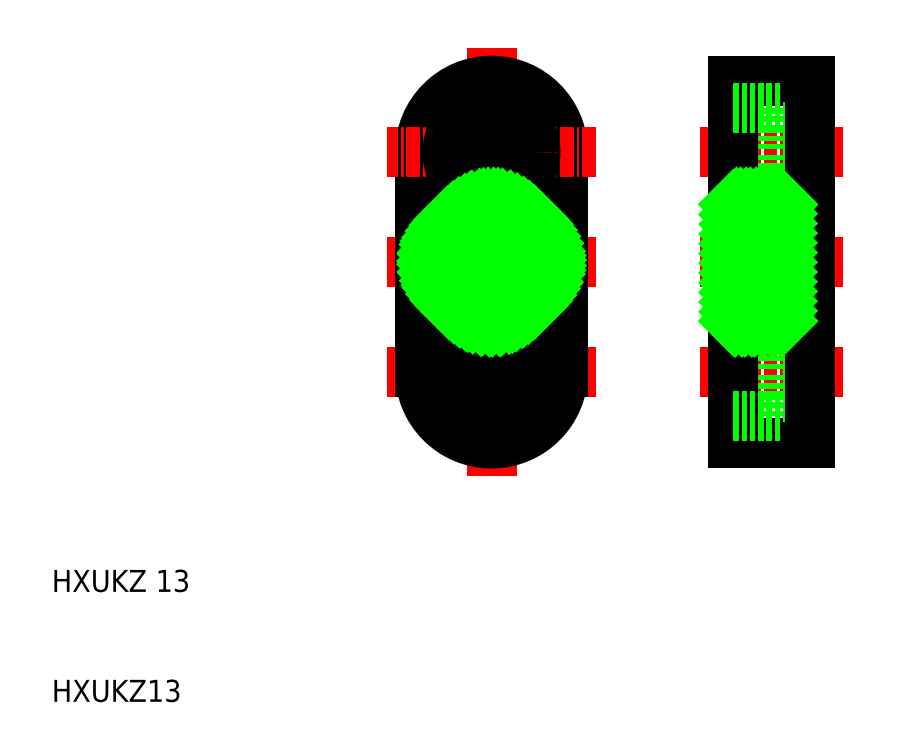
<metadata>
{"format":"dxf","ext":"dxf","renderer":"ezdxf+matplotlib","layout":"modelspace","background":"white","min_lineweight":24,"dpi":150}
</metadata>
<code>
0
SECTION
2
ENTITIES
0
LINE
8
0
10
72
20
66.5
30
0
11
79
21
66.5
31
0
0
LINE
8
0
10
72
20
33.5
30
0
11
79
21
33.5
31
0
0
LINE
8
0
10
76.5
20
37.75
30
0
11
79
21
37.75
31
0
0
LINE
8
0
10
76.5
20
42.25
30
0
11
79
21
42.25
31
0
0
LINE
8
0
10
76.5
20
57.75
30
0
11
79
21
57.75
31
0
0
LINE
8
0
10
76.5
20
62.25
30
0
11
79
21
62.25
31
0
0
LINE
8
CENTER
10
82
20
40
30
0
11
69
21
40
31
0
0
LINE
8
CENTER
10
82
20
50
30
0
11
69
21
50
31
0
0
LINE
8
CENTER
10
82
20
60
30
0
11
69
21
60
31
0
0
LINE
8
0
10
56.5
20
60
30
0
11
56.5
21
50
31
0
0
LINE
8
0
10
43.5
20
60
30
0
11
43.5
21
50
31
0
0
LINE
8
0
10
72
20
50
30
0
11
72
21
66.5
31
0
0
LINE
8
CENTER
10
50
20
30.5
30
0
11
50
21
69.5
31
0
0
TEXT
8
0
10
10
20
20
30
0
40
2
1
HXUKZ 13
0
TEXT
8
0
10
10
20
10
30
0
40
2
1
HXUKZ13
0
ARC
8
0
10
50
20
40
30
0
40
6.5
50
180
51
0
0
CIRCLE
8
0
10
50
20
50
30
0
40
4.75
0
CIRCLE
8
0
10
50
20
50
30
0
40
5.5
0
LINE
8
CENTER
10
59.5
20
40
30
0
11
40.5
21
40
31
0
0
LINE
8
CENTER
10
59.5
20
50
30
0
11
40.5
21
50
31
0
0
LINE
8
0
10
43.5
20
40
30
0
11
43.5
21
50
31
0
0
LINE
8
0
10
56.5
20
40
30
0
11
56.5
21
50
31
0
0
CIRCLE
8
0
10
50
20
40
30
0
40
4
0
CIRCLE
8
0
10
50
20
40
30
0
40
2.25
0
LINE
8
0
10
72
20
50
30
0
11
72
21
33.5
31
0
0
LINE
8
0
10
76.5
20
37.75
30
0
11
76.5
21
40
31
0
0
LINE
8
0
10
72
20
36
30
0
11
76.5
21
36
31
0
0
LINE
8
0
10
76.5
20
36
30
0
11
76.5
21
37.75
31
0
0
LINE
8
0
10
72
20
44
30
0
11
76.5
21
44
31
0
0
LINE
8
0
10
76.5
20
42.25
30
0
11
76.5
21
40
31
0
0
LINE
8
0
10
76.5
20
44
30
0
11
76.5
21
42.25
31
0
0
LINE
8
0
10
76.5
20
45.25
30
0
11
76.5
21
50
31
0
0
LINE
8
0
10
72
20
45.25
30
0
11
76.5
21
45.25
31
0
0
LINE
8
0
10
72
20
44.5
30
0
11
76.5
21
44.5
31
0
0
LINE
8
0
10
76.5
20
44.5
30
0
11
76.5
21
45.25
31
0
0
LINE
8
0
10
72
20
54.75
30
0
11
76.5
21
54.75
31
0
0
LINE
8
0
10
72
20
55.5
30
0
11
76.5
21
55.5
31
0
0
LINE
8
0
10
76.5
20
55.5
30
0
11
76.5
21
54.75
31
0
0
LINE
8
0
10
76.5
20
54.75
30
0
11
76.5
21
50
31
0
0
ARC
8
0
10
50
20
60
30
0
40
6.5
50
0
51
180
0
LINE
8
CENTER
10
59.5
20
60
30
0
11
40.5
21
60
31
0
0
CIRCLE
8
0
10
50
20
60
30
0
40
4
0
CIRCLE
8
0
10
50
20
60
30
0
40
2.25
0
LINE
8
0
10
76.5
20
62.25
30
0
11
76.5
21
60
31
0
0
LINE
8
0
10
72
20
56
30
0
11
76.5
21
56
31
0
0
LINE
8
0
10
76.5
20
57.75
30
0
11
76.5
21
60
31
0
0
LINE
8
0
10
76.5
20
56
30
0
11
76.5
21
57.75
31
0
0
LINE
8
0
10
72
20
64
30
0
11
76.5
21
64
31
0
0
LINE
8
0
10
76.5
20
64
30
0
11
76.5
21
62.25
31
0
0
LINE
8
0
10
79
20
66.5
30
0
11
79
21
50
31
0
0
LINE
8
0
10
79
20
33.5
30
0
11
79
21
50
31
0
0
INSERT
8
0
2
*X16
10
0
20
0
30
0
0
INSERT
8
0
2
*X17
10
0
20
0
30
0
0
INSERT
8
0
2
*X18
10
0
20
0
30
0
0
INSERT
8
0
2
*X19
10
0
20
0
30
0
0
ENDSEC
0
EOF

</code>
